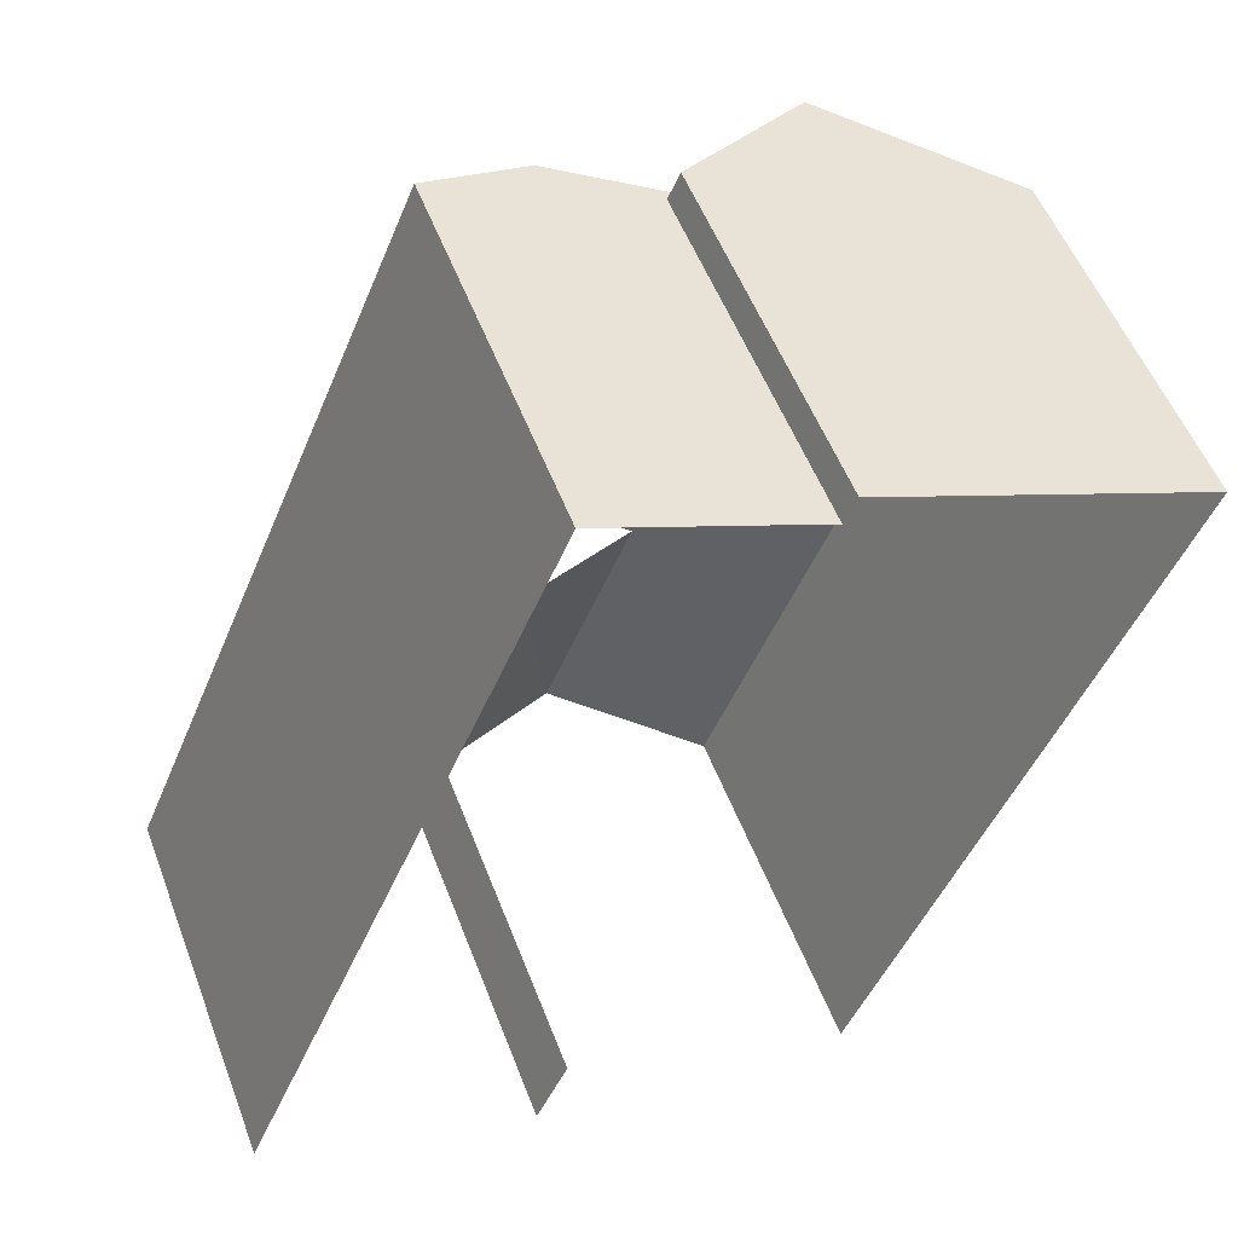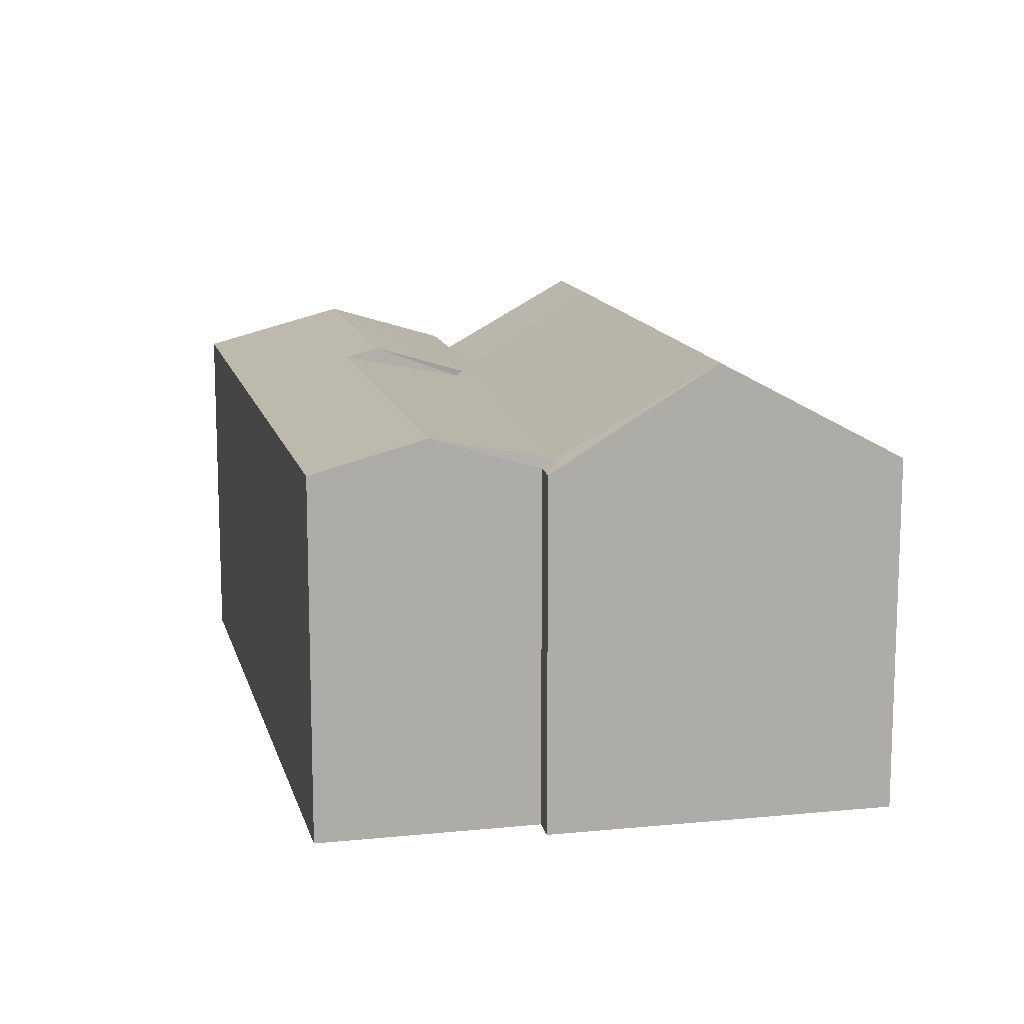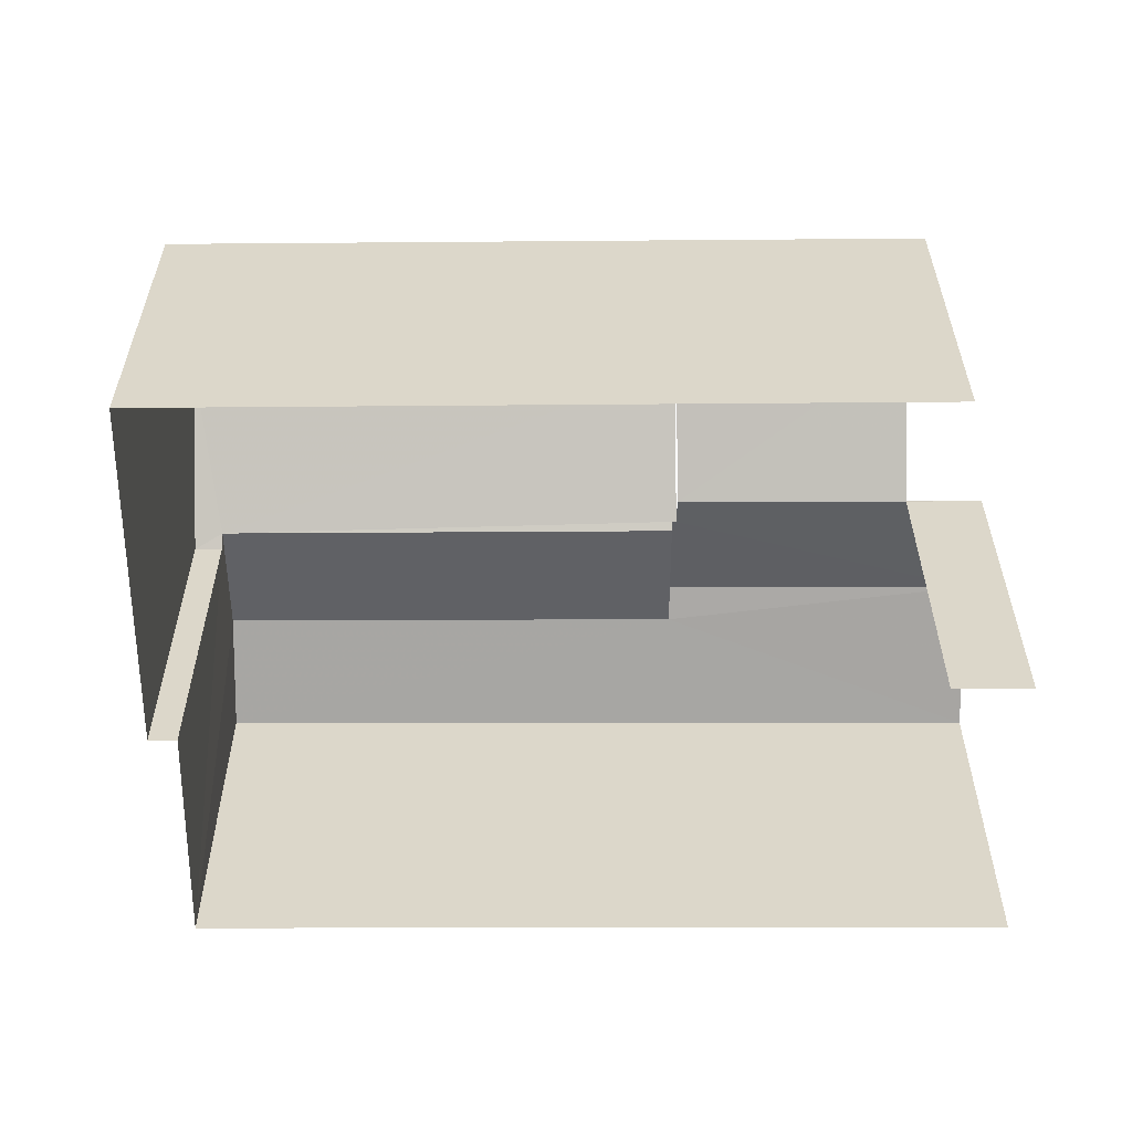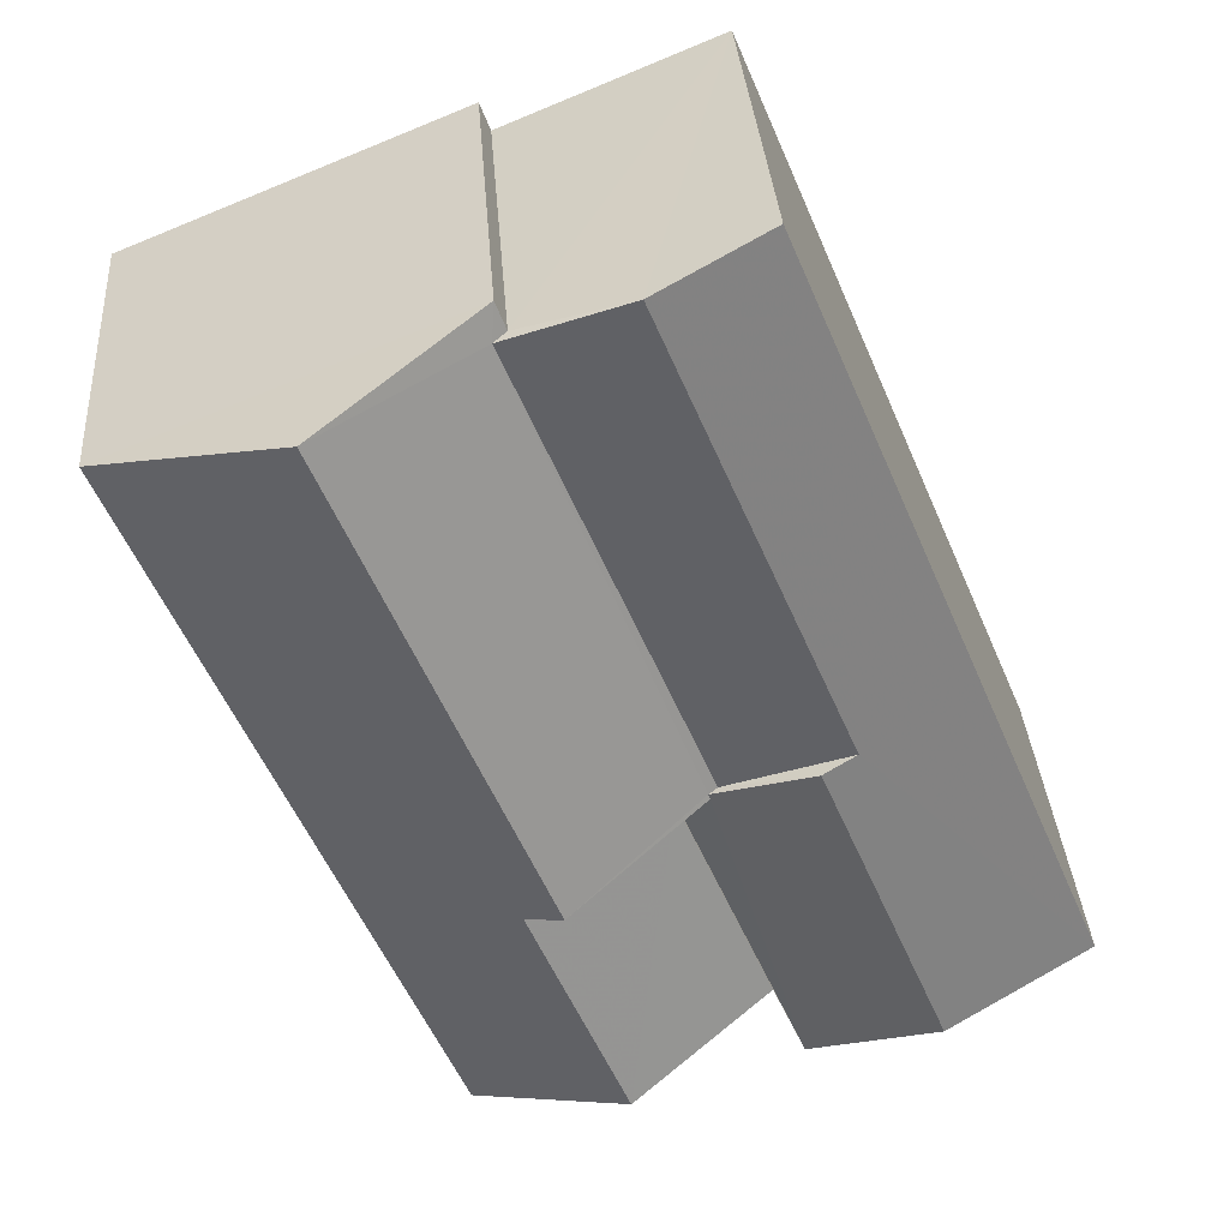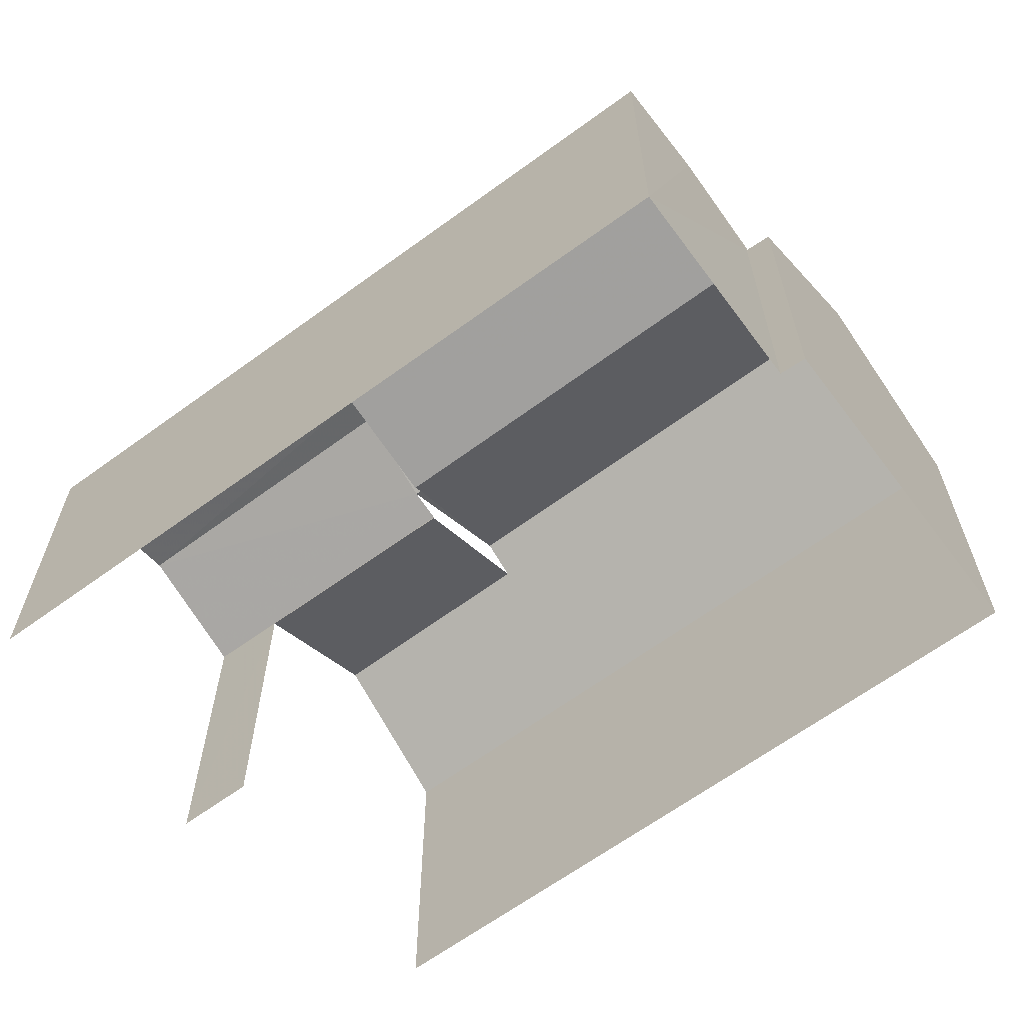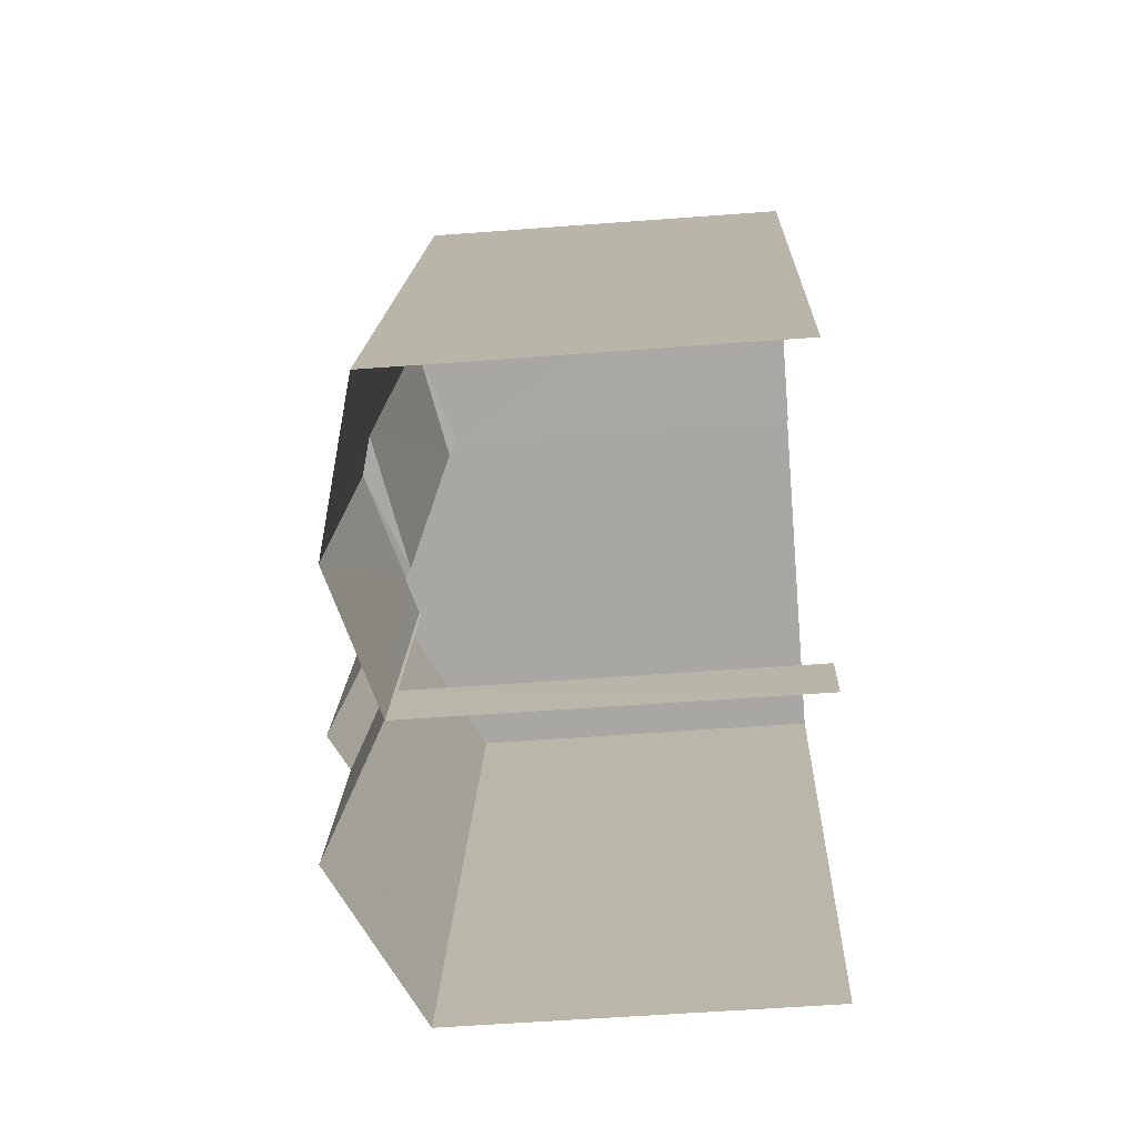
<metadata>
{"format":"obj","ext":"obj","renderer":"f3d","projection":"perspective","resolution":1024,"background":"white","views":[{"elev":53.2,"azim":159.4,"up":"+Y"},{"elev":13.2,"azim":-170.5,"up":"+Z"},{"elev":-59.3,"azim":-67.3,"up":"+Z"},{"elev":34.8,"azim":-4.2,"up":"+Y"},{"elev":-63.8,"azim":149.1,"up":"+Z"},{"elev":-52.9,"azim":94.8,"up":"+Y"}]}
</metadata>
<code>
v -2.249e+05 -1.284e+05 12.95
v -2.249e+05 -1.284e+05 12.95
v -2.249e+05 -1.284e+05 12.95
v -2.249e+05 -1.284e+05 12.95
v -2.249e+05 -1.284e+05 12.95
v -2.249e+05 -1.284e+05 12.95
v -2.249e+05 -1.284e+05 12.95
v -2.249e+05 -1.284e+05 12.95
v -2.249e+05 -1.284e+05 18.65
v -2.249e+05 -1.284e+05 19.13
v -2.249e+05 -1.284e+05 18.65
v -2.249e+05 -1.284e+05 19.27
v -2.249e+05 -1.284e+05 19.13
v -2.249e+05 -1.284e+05 19.27
v -2.249e+05 -1.284e+05 19.87
v -2.249e+05 -1.284e+05 18.62
v -2.249e+05 -1.284e+05 19.87
v -2.249e+05 -1.284e+05 18.6
v -2.249e+05 -1.284e+05 18.59
v -2.249e+05 -1.284e+05 18.59
v -2.249e+05 -1.284e+05 18.73
v -2.249e+05 -1.284e+05 18.8
v -2.249e+05 -1.284e+05 18.72
v -2.249e+05 -1.284e+05 18.8
v -2.249e+05 -1.284e+05 20.17
v -2.249e+05 -1.284e+05 20.17
v -2.249e+05 -1.284e+05 18.59
v -2.249e+05 -1.284e+05 18.59
v -2.249e+05 -1.284e+05 18.65
v -2.249e+05 -1.284e+05 18.65
f 1 2 3
f 3 2 4
f 5 2 6
f 5 6 7
f 8 5 7
f 4 2 5
f 29 25 17
f 17 16 29
f 24 25 29
f 30 8 12
f 8 7 12
f 7 11 12
f 4 5 28
f 28 18 15
f 28 5 18
f 9 10 11
f 11 10 12
f 9 13 10
f 12 10 14
f 15 16 17
f 15 18 16
f 19 20 21
f 22 23 21
f 24 22 25
f 21 20 26
f 25 21 26
f 25 22 21
f 25 26 17
f 26 27 17
f 17 28 15
f 17 27 28
f 29 30 24
f 22 24 14
f 14 24 12
f 24 30 12
f 21 10 13
f 21 23 10
f 23 22 14
f 10 23 14
f 11 7 6
f 9 11 6
f 2 1 20
f 19 2 20
f 5 8 18
f 8 30 18
f 18 29 16
f 18 30 29
f 2 19 6
f 9 6 13
f 19 21 13
f 6 19 13
f 20 1 27
f 20 27 26
f 1 3 27
f 4 28 27
f 3 4 27

</code>
